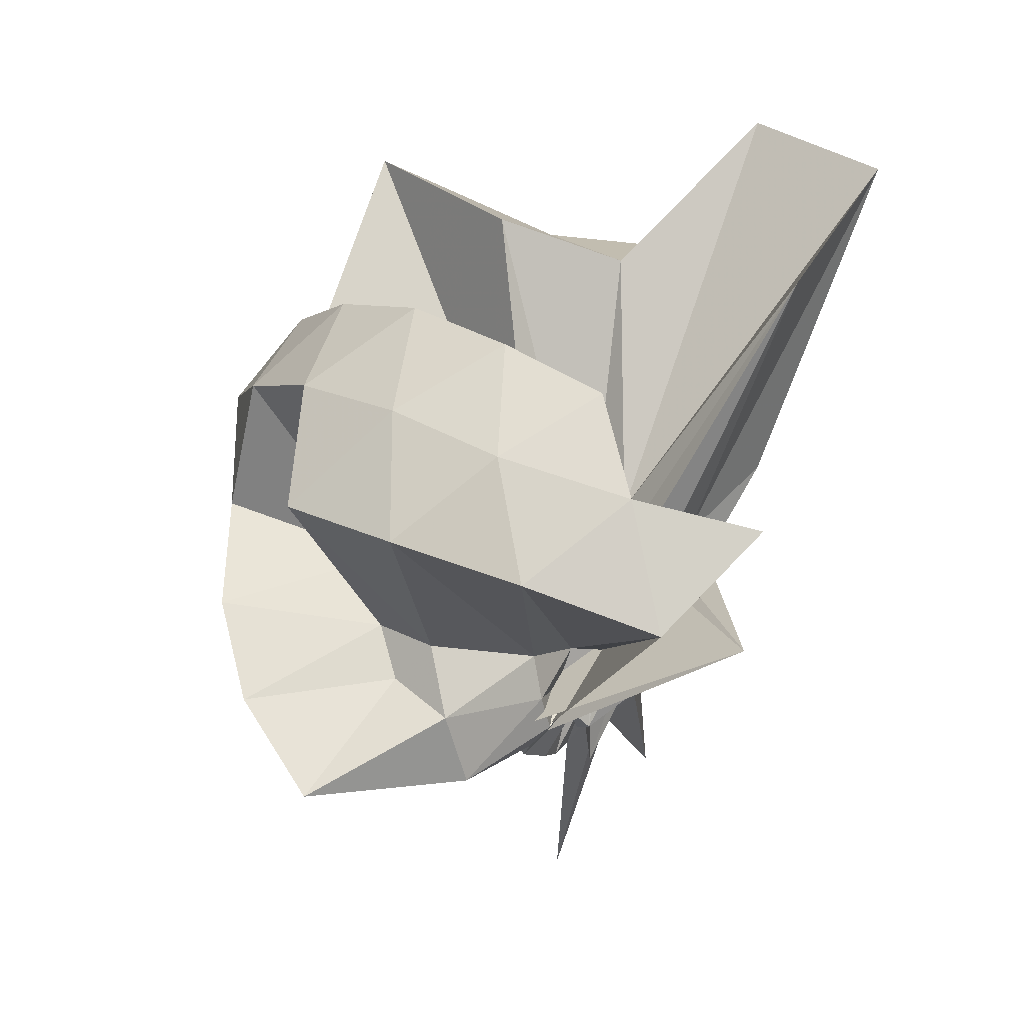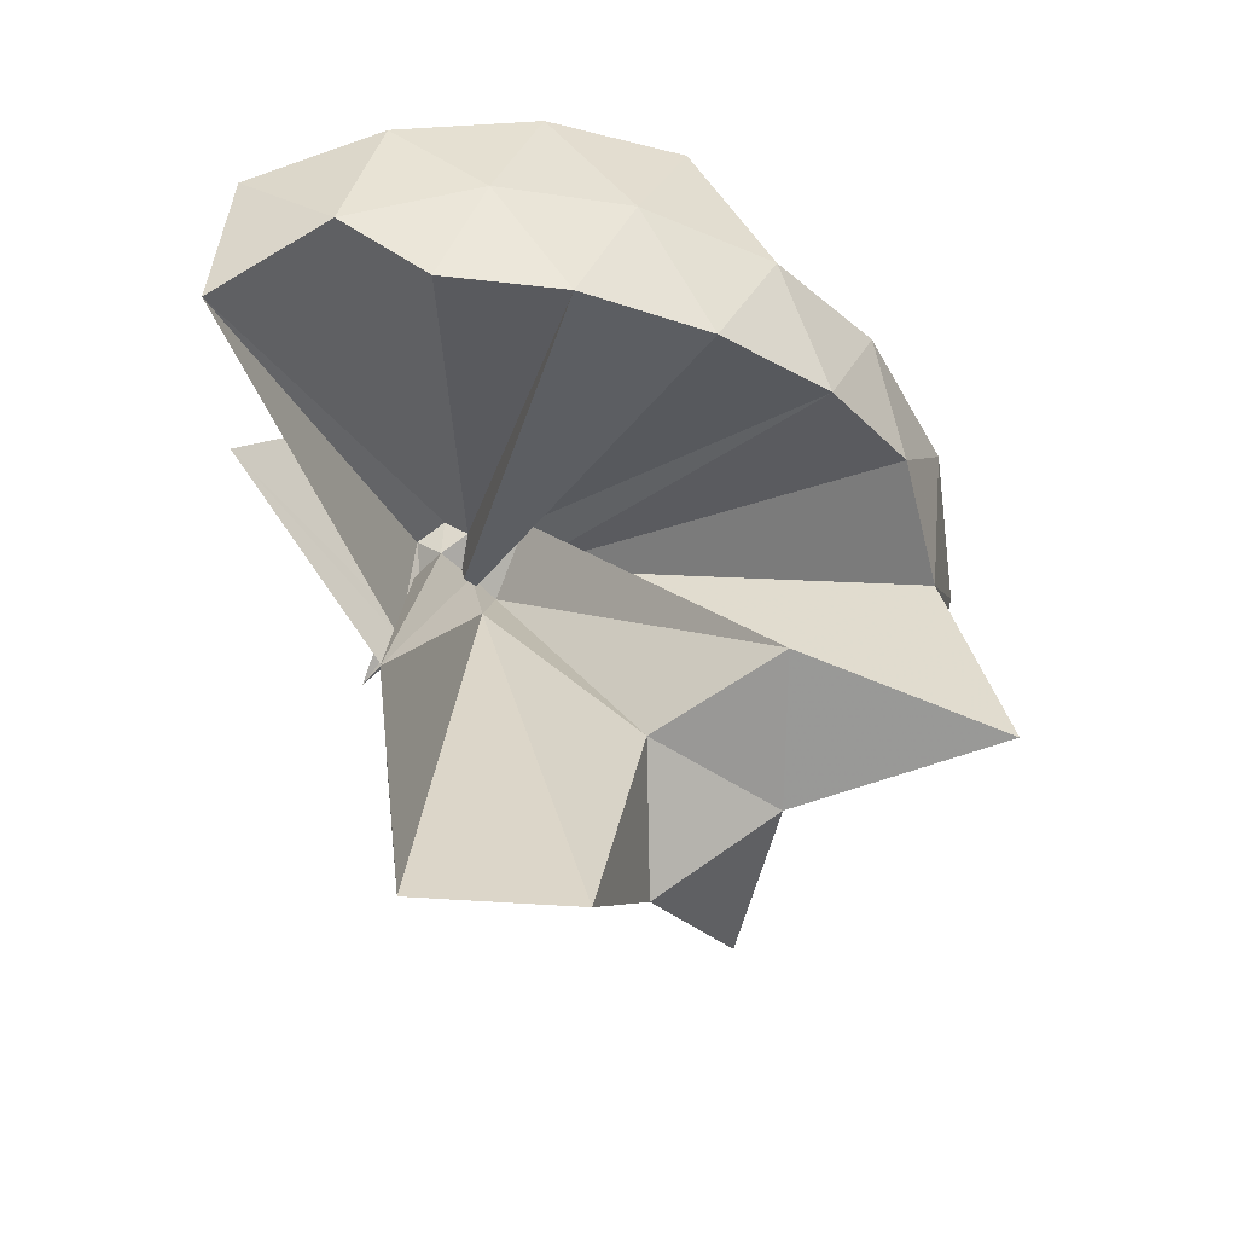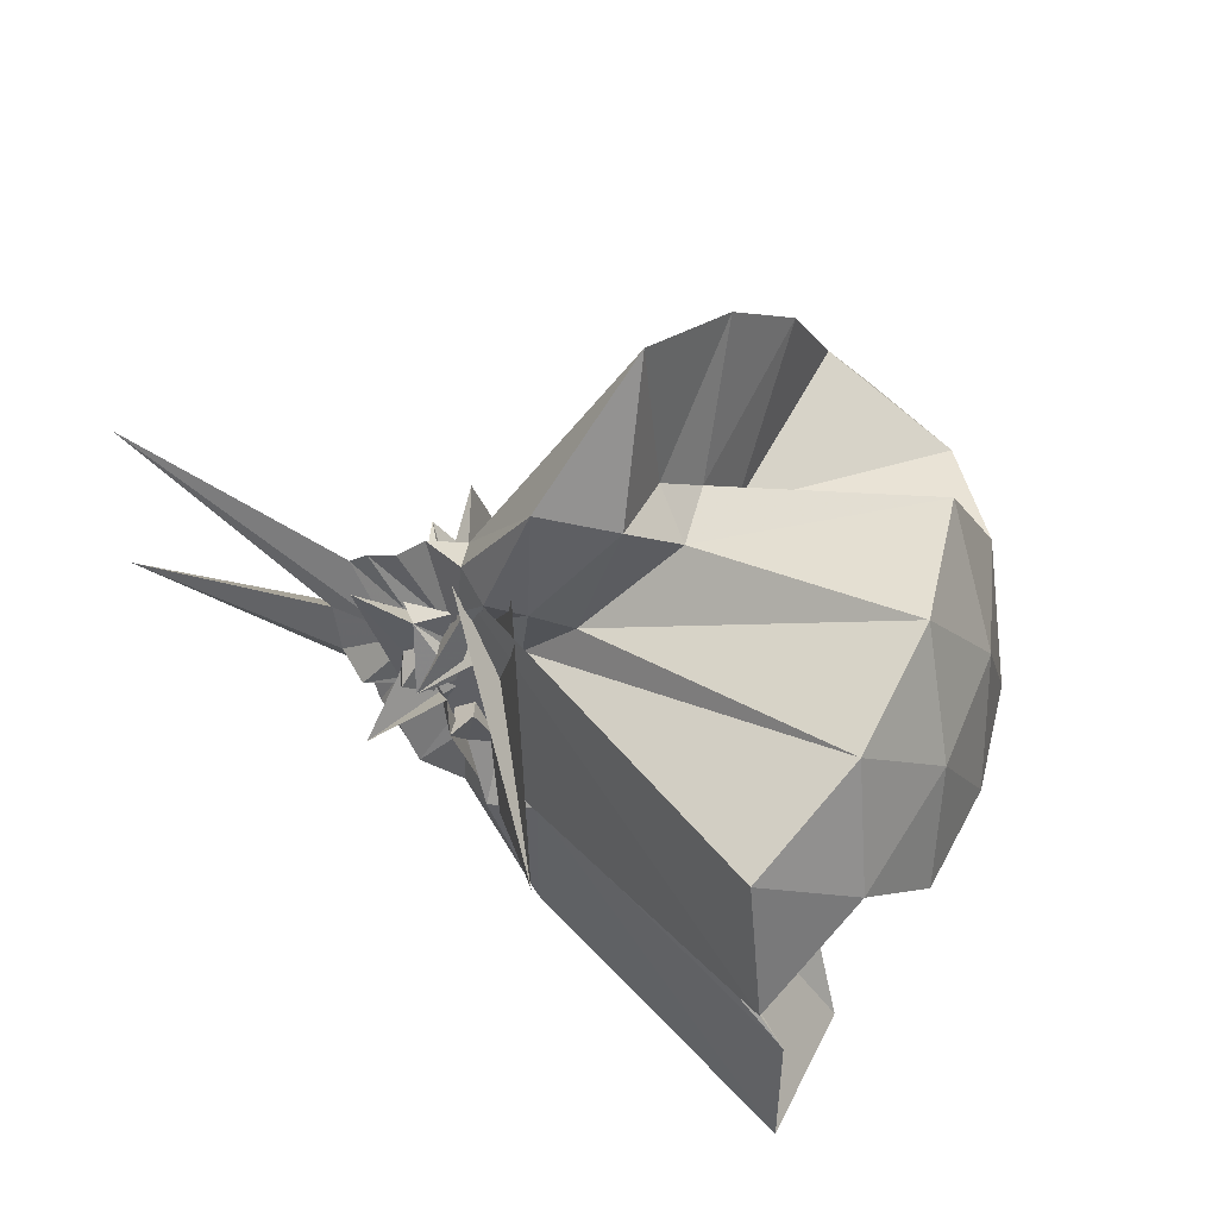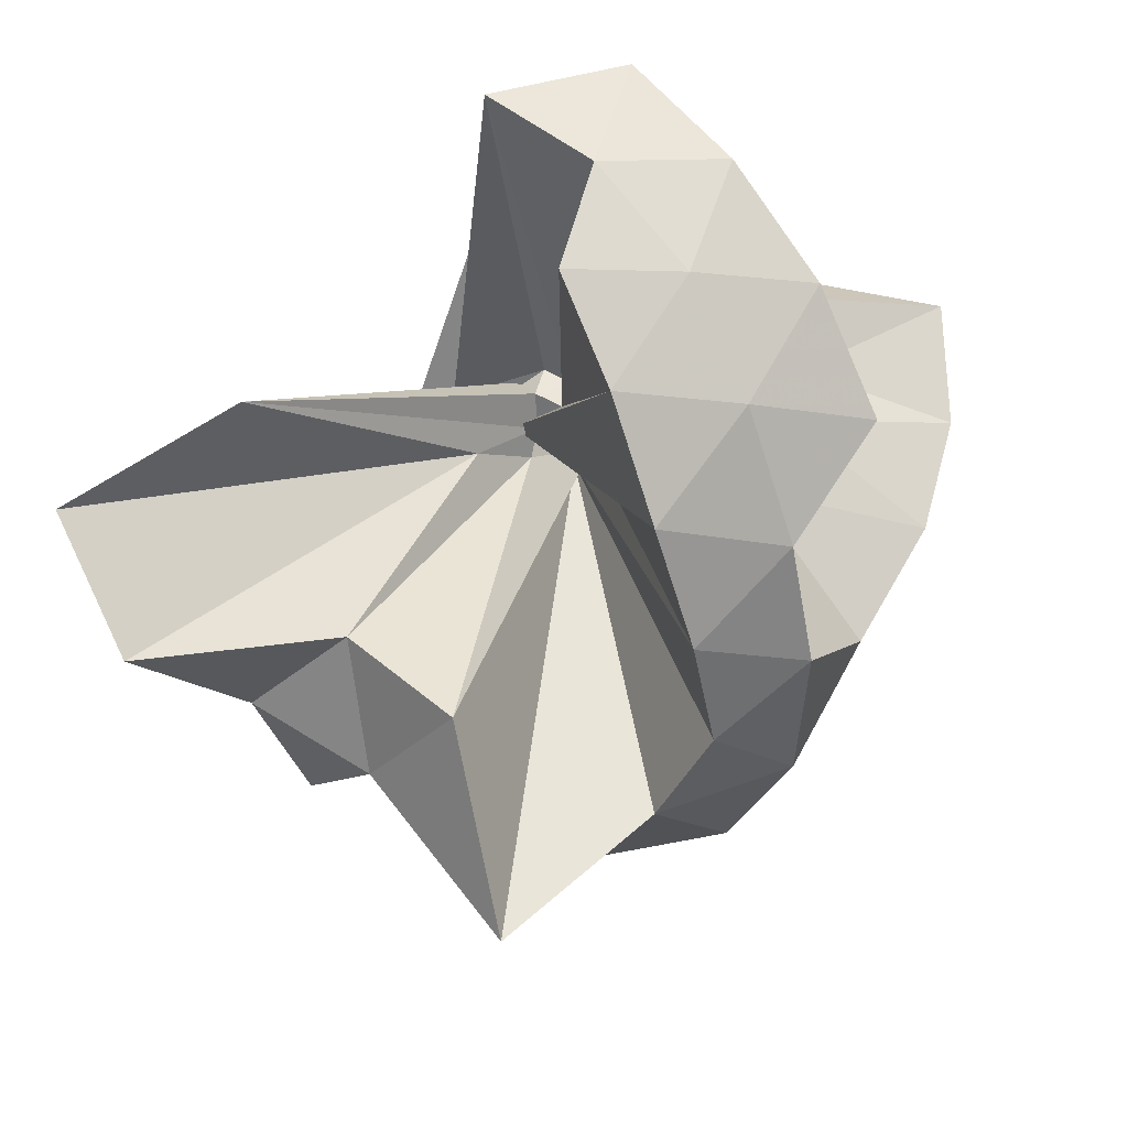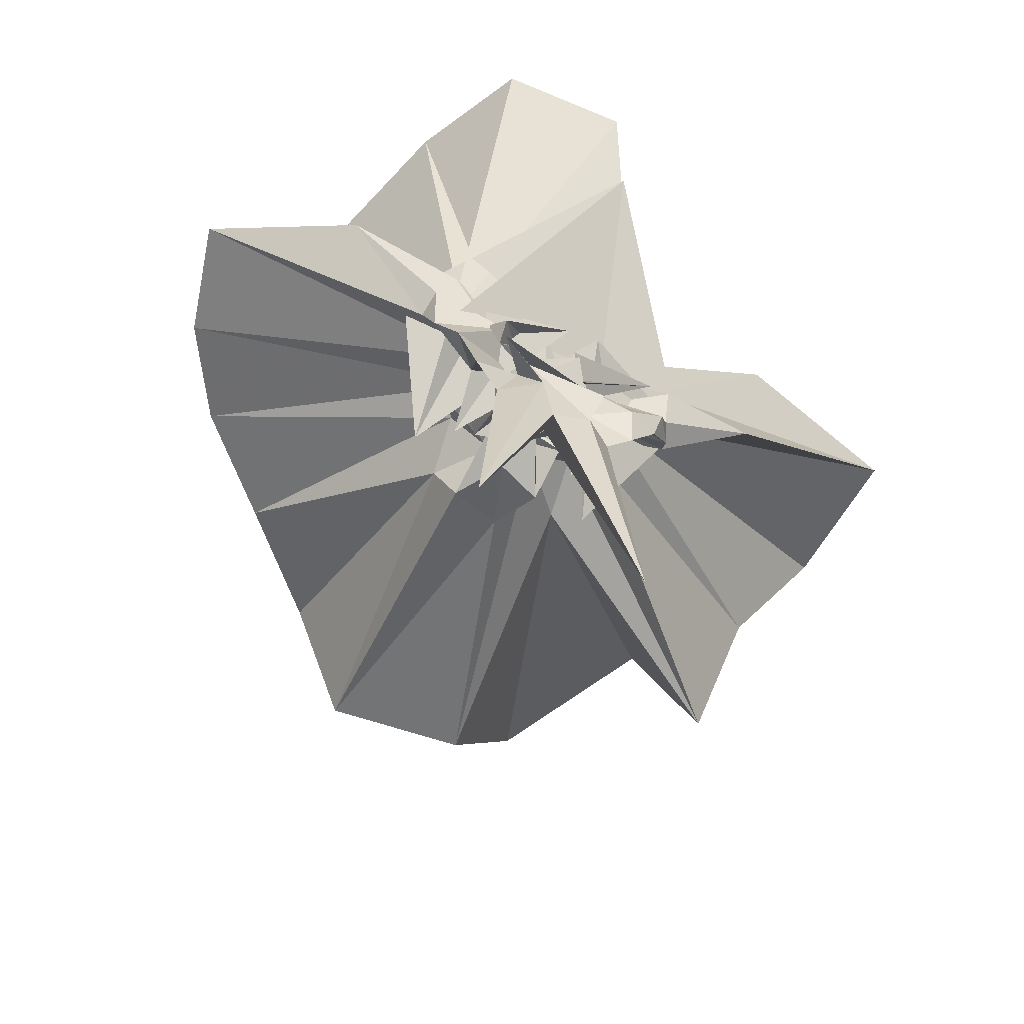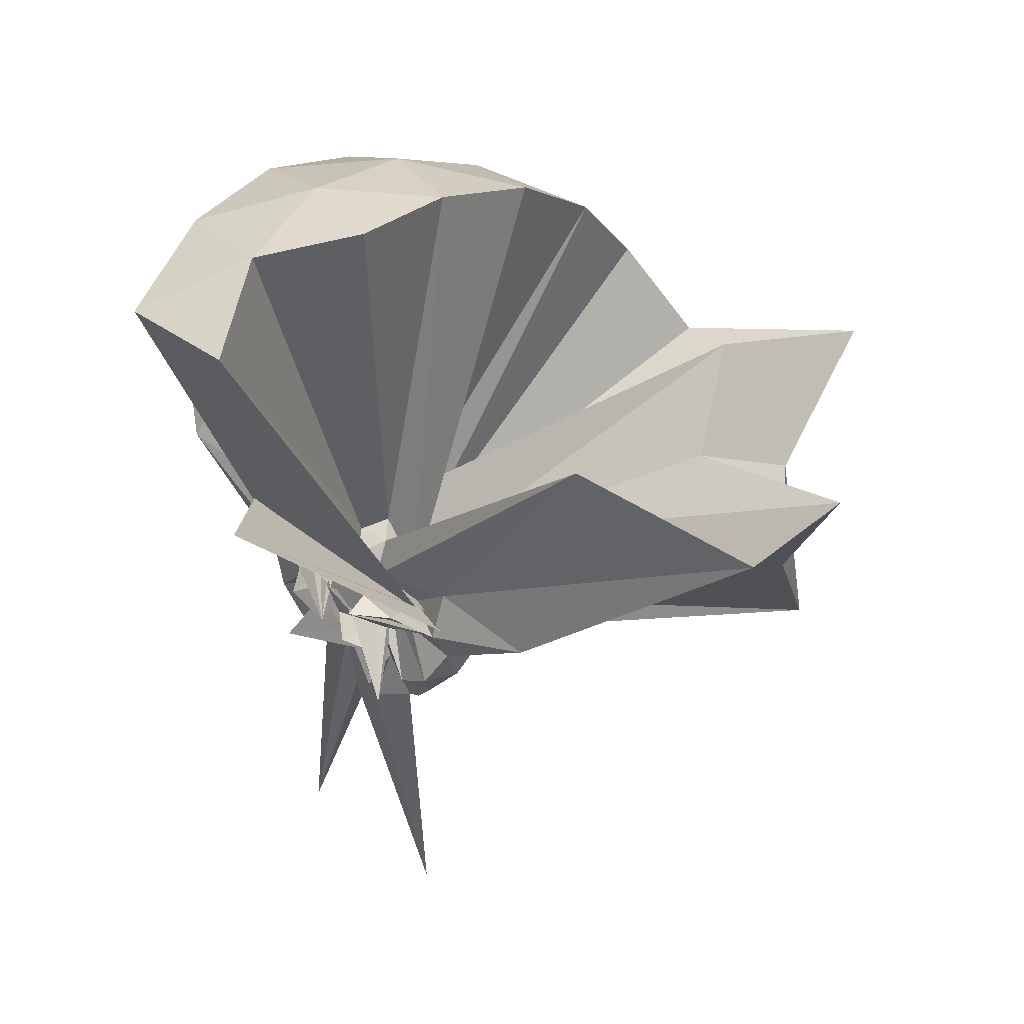
<metadata>
{"format":"obj","ext":"obj","renderer":"f3d","projection":"perspective","resolution":1024,"background":"white","views":[{"elev":58.3,"azim":-140.3,"up":"+Z"},{"elev":59.0,"azim":3.3,"up":"+Z"},{"elev":45.8,"azim":-54.9,"up":"+Y"},{"elev":77.0,"azim":69.4,"up":"+Z"},{"elev":-63.5,"azim":-119.8,"up":"+Z"},{"elev":42.4,"azim":-46.9,"up":"+Z"}]}
</metadata>
<code>
v -0.9183 -0.1057 1.121
v -0.9125 -0.1151 -0.08487
v -0.04463 -0.1033 0.6121
v -0.1176 0.1309 0.6721
v -0.538 0.1843 0.439
v -0.651 0.3183 0.4347
v -0.7541 0.3886 0.4061
v -0.914 0.4042 0.4371
v -0.9957 0.1698 0.2806
v -0.966 0.07354 0.1748
v -1.006 0.04869 0.2204
v -0.7354 0.121 -0.04789
v -1.341 -0.0986 0.534
v -0.751 -0.3128 -0.06589
v -1.024 -0.1559 0.1623
v -0.9649 -0.2717 0.1803
v -0.986 -0.3832 0.2843
v -0.8967 -1.168 0.8245
v -0.5749 -1.143 0.7693
v -0.5044 -0.7198 0.6019
v -0.2568 -0.5783 0.696
v -0.7875 -0.1192 0.18
v 0.03548 0.05491 0.3973
v -0.1599 0.2844 0.4032
v -0.334 0.4993 0.4256
v -0.5322 0.6424 0.4089
v -0.7859 0.7262 0.3909
v -1.001 0.4386 0.2965
v -1.031 0.1822 0.2047
v -0.9824 -0.01917 0.1392
v -1.093 -0.08187 0.08059
v -0.9435 0.2755 0.1981
v -0.9725 -0.4553 0.1665
v -1.082 -0.1658 0.1497
v -1.019 -0.2421 0.1412
v -1.032 -0.3909 0.1911
v -1.001 -0.638 0.291
v -0.9227 -0.2847 0.146
v -0.4849 -0.9542 0.4063
v -0.2512 -0.7734 0.4417
v 0.173 -0.6399 0.5215
v 0.02812 -0.2509 0.4052
v -0.6053 0.005827 0.1173
v -0.7318 0.03052 0.1667
v -0.839 0.02168 0.1623
v -0.9138 0.05458 0.1179
v -0.9486 0.2256 0.1112
v -1.005 0.2212 0.1349
v -1.001 0.08114 0.1109
v -1.054 0.06207 0.05164
v -1.043 -0.04946 0.1396
v -1.002 -0.1076 0.03226
v -1.041 -0.1251 0.1127
v -0.9813 -0.1997 0.04925
v -0.9823 -0.2714 0.1061
v -0.9955 -0.401 0.11
v -0.9362 -0.4265 0.09804
v -0.8693 -0.2372 0.1015
v -0.3261 -0.9059 0.1174
v -0.6516 -0.2898 0.1109
v 0.03249 -0.41 0.121
v 0.08729 -0.09696 0.1097
v -0.7389 -0.07148 0.0903
v -0.7803 0.06341 0.122
v -0.9541 -0.08512 0.1176
v -0.969 0.07007 0.06833
v -0.9759 0.2062 0.0282
v -1.012 0.03646 0.1171
v -1.016 0.05904 -0.001342
v -0.9803 -0.00414 0.1092
v -1.019 -0.06154 0.04168
v -1.001 -0.1678 0.05953
v -1.109 -0.2813 -0.04176
v -0.942 -0.1612 0.1154
v -1.034 -0.3626 0.02692
v -0.9745 -0.4108 0.04382
v -0.9386 -0.2934 0.0701
v -0.9317 -0.207 0.004261
v -0.7792 -0.2636 0.1445
v -0.7791 -0.1585 0.07697
v -0.6018 -0.1629 0.0328
v -0.6376 -0.03846 -0.002311
v -0.8767 -0.01036 0.0762
v -0.8357 0.046 0.05061
v -0.8102 0.05958 -0.08971
v -0.9322 0.0848 -0.01409
v -1.001 0.1575 -0.02412
v -0.8901 -0.1615 0.1589
v -1.01 0.003816 0.04814
v -1.023 -0.07537 -0.005825
v -1.068 -0.1209 0.02278
v -0.9699 -0.04075 0.002902
v -0.9774 -0.1389 0.1006
v -1.03 -0.2818 -0.02966
v -1.007 -0.3545 -0.02654
v -0.9883 -0.2601 0.02625
v -0.8853 -0.2394 -0.04532
v -0.8373 -0.1102 0.06241
v -0.8211 -0.2145 0.08153
v -0.7316 -0.1984 -0.03143
v -0.7548 -0.09812 -0.01061
v -0.8613 -0.03095 0.03988
v -0.1971 -0.09685 0.8121
v -0.3094 0.1499 0.8712
v -0.4889 0.3991 0.8692
v -0.7924 0.3083 0.4894
v -0.9345 0.1236 0.3465
v -0.9482 0.002458 0.2287
v -0.9939 -0.04881 0.2012
v -0.984 0.1697 0.08551
v -1.013 -0.3196 0.2271
v -0.8049 -0.2544 0.01558
v -0.9959 -0.1735 0.2191
v -0.9631 -0.7548 0.8664
v -0.8433 -0.3217 0.335
v -0.8308 -0.205 0.198
v -0.7774 -0.08365 0.2964
v -0.4126 -0.101 0.9795
v -0.5701 0.1492 1.02
v -0.758 0.3749 0.9806
v -1.043 0.302 1.021
v -1.313 0.1965 0.9776
v -1.336 -0.1037 1.024
v -0.9944 -0.1132 0.2522
v -0.9418 -0.1536 0.2802
v -0.8812 -0.1717 0.2239
v -0.9218 -0.2148 0.1546
v -0.67 -0.09497 1.082
v -0.837 0.1295 1.084
v -1.109 0.03832 1.088
v -0.9417 -0.07187 0.267
v -0.8912 -0.11 0.2882
v -0.783 -0.006838 0.01656
v -0.8883 -0.004087 -0.0415
v -0.9437 0.03004 0.0102
v -0.992 0.1048 -0.1057
v -0.9798 -0.009385 -0.02984
v -1.07 0.0721 -0.08685
v -1.021 -0.1611 -0.01912
v -1.054 -0.1909 -0.08938
v -0.9781 -0.1903 -0.04488
v -0.9942 -0.298 -0.09875
v -0.968 -0.1765 0.02573
v -0.8607 -0.1946 -0.02105
v -0.8194 -0.1517 0.0492
v -0.8809 -0.1141 0.02353
v -0.8149 -0.07395 -0.001509
v -0.9133 -0.0966 0.09459
v -0.9733 -0.01085 -0.09959
v -0.9767 0.042 -0.1659
v -1.003 -0.0624 -0.05741
v -0.9951 -0.03174 0.02342
v -1.017 -0.1725 -0.1686
v -0.972 -0.2444 -0.1473
v -0.9786 -0.1042 -0.09167
v -0.8636 -0.1764 0.04738
v -0.8554 -0.1011 -0.05193
v -0.9428 -0.1061 -0.03476
v -0.999 0.09305 -0.7526
v -1 -0.0871 -0.201
v -0.9893 -0.2991 -0.7724
v -0.9199 -0.1322 -0.06444
f 3 23 4
f 4 23 24
f 4 24 5
f 5 24 25
f 5 25 6
f 6 25 26
f 6 26 7
f 7 26 27
f 7 27 8
f 8 27 28
f 8 28 9
f 9 28 29
f 9 29 10
f 10 29 30
f 10 30 11
f 11 30 31
f 11 31 12
f 12 31 32
f 12 32 13
f 13 32 33
f 13 33 14
f 14 33 34
f 14 34 15
f 15 34 35
f 15 35 16
f 16 35 36
f 16 36 17
f 17 36 37
f 17 37 18
f 18 37 38
f 18 38 19
f 19 38 39
f 19 39 20
f 20 39 40
f 20 40 21
f 21 40 41
f 21 41 22
f 22 41 42
f 22 42 3
f 3 42 23
f 23 43 24
f 24 43 44
f 24 44 25
f 25 44 45
f 25 45 26
f 26 45 46
f 26 46 27
f 27 46 47
f 27 47 28
f 28 47 48
f 28 48 29
f 29 48 49
f 29 49 30
f 30 49 50
f 30 50 31
f 31 50 51
f 31 51 32
f 32 51 52
f 32 52 33
f 33 52 53
f 33 53 34
f 34 53 54
f 34 54 35
f 35 54 55
f 35 55 36
f 36 55 56
f 36 56 37
f 37 56 57
f 37 57 38
f 38 57 58
f 38 58 39
f 39 58 59
f 39 59 40
f 40 59 60
f 40 60 41
f 41 60 61
f 41 61 42
f 42 61 62
f 42 62 23
f 23 62 43
f 43 63 44
f 44 63 64
f 44 64 45
f 45 64 65
f 45 65 46
f 46 65 66
f 46 66 47
f 47 66 67
f 47 67 48
f 48 67 68
f 48 68 49
f 49 68 69
f 49 69 50
f 50 69 70
f 50 70 51
f 51 70 71
f 51 71 52
f 52 71 72
f 52 72 53
f 53 72 73
f 53 73 54
f 54 73 74
f 54 74 55
f 55 74 75
f 55 75 56
f 56 75 76
f 56 76 57
f 57 76 77
f 57 77 58
f 58 77 78
f 58 78 59
f 59 78 79
f 59 79 60
f 60 79 80
f 60 80 61
f 61 80 81
f 61 81 62
f 62 81 82
f 62 82 43
f 43 82 63
f 63 83 64
f 64 83 84
f 64 84 65
f 65 84 85
f 65 85 66
f 66 85 86
f 66 86 67
f 67 86 87
f 67 87 68
f 68 87 88
f 68 88 69
f 69 88 89
f 69 89 70
f 70 89 90
f 70 90 71
f 71 90 91
f 71 91 72
f 72 91 92
f 72 92 73
f 73 92 93
f 73 93 74
f 74 93 94
f 74 94 75
f 75 94 95
f 75 95 76
f 76 95 96
f 76 96 77
f 77 96 97
f 77 97 78
f 78 97 98
f 78 98 79
f 79 98 99
f 79 99 80
f 80 99 100
f 80 100 81
f 81 100 101
f 81 101 82
f 82 101 102
f 82 102 63
f 63 102 83
f 103 104 118
f 104 119 118
f 104 105 119
f 105 120 119
f 105 106 120
f 106 107 120
f 107 121 120
f 107 108 121
f 108 122 121
f 108 109 122
f 109 110 122
f 110 123 122
f 110 111 123
f 111 124 123
f 111 112 124
f 112 113 124
f 113 125 124
f 113 114 125
f 114 126 125
f 114 115 126
f 115 116 126
f 116 127 126
f 116 117 127
f 117 118 127
f 117 103 118
f 118 119 128
f 119 129 128
f 119 120 129
f 120 121 129
f 121 130 129
f 121 122 130
f 122 123 130
f 123 131 130
f 123 124 131
f 124 125 131
f 125 132 131
f 125 126 132
f 126 127 132
f 127 128 132
f 127 118 128
f 133 148 134
f 134 148 149
f 134 149 135
f 135 149 150
f 135 150 136
f 136 150 137
f 137 150 151
f 137 151 138
f 138 151 152
f 138 152 139
f 139 152 140
f 140 152 153
f 140 153 141
f 141 153 154
f 141 154 142
f 142 154 143
f 143 154 155
f 143 155 144
f 144 155 156
f 144 156 145
f 145 156 146
f 146 156 157
f 146 157 147
f 147 157 148
f 147 148 133
f 148 158 149
f 149 158 159
f 149 159 150
f 150 159 151
f 151 159 160
f 151 160 152
f 152 160 153
f 153 160 161
f 153 161 154
f 154 161 155
f 155 161 162
f 155 162 156
f 156 162 157
f 157 162 158
f 157 158 148
f 3 4 103
f 103 4 104
f 4 5 104
f 104 5 105
f 5 6 105
f 105 6 106
f 6 7 106
f 7 8 106
f 106 8 107
f 8 9 107
f 107 9 108
f 9 10 108
f 108 10 109
f 10 11 109
f 11 12 109
f 109 12 110
f 12 13 110
f 110 13 111
f 13 14 111
f 111 14 112
f 14 15 112
f 15 16 112
f 112 16 113
f 16 17 113
f 113 17 114
f 17 18 114
f 114 18 115
f 18 19 115
f 19 20 115
f 115 20 116
f 20 21 116
f 116 21 117
f 21 22 117
f 117 22 103
f 22 3 103
f 83 133 84
f 84 133 134
f 84 134 85
f 85 134 135
f 85 135 86
f 86 135 136
f 86 136 87
f 87 136 88
f 88 136 137
f 88 137 89
f 89 137 138
f 89 138 90
f 90 138 139
f 90 139 91
f 91 139 92
f 92 139 140
f 92 140 93
f 93 140 141
f 93 141 94
f 94 141 142
f 94 142 95
f 95 142 96
f 96 142 143
f 96 143 97
f 97 143 144
f 97 144 98
f 98 144 145
f 98 145 99
f 99 145 100
f 100 145 146
f 100 146 101
f 101 146 147
f 101 147 102
f 102 147 133
f 102 133 83
f 128 129 1
f 129 130 1
f 130 131 1
f 131 132 1
f 132 128 1
f 159 158 2
f 160 159 2
f 161 160 2
f 162 161 2
f 158 162 2

</code>
